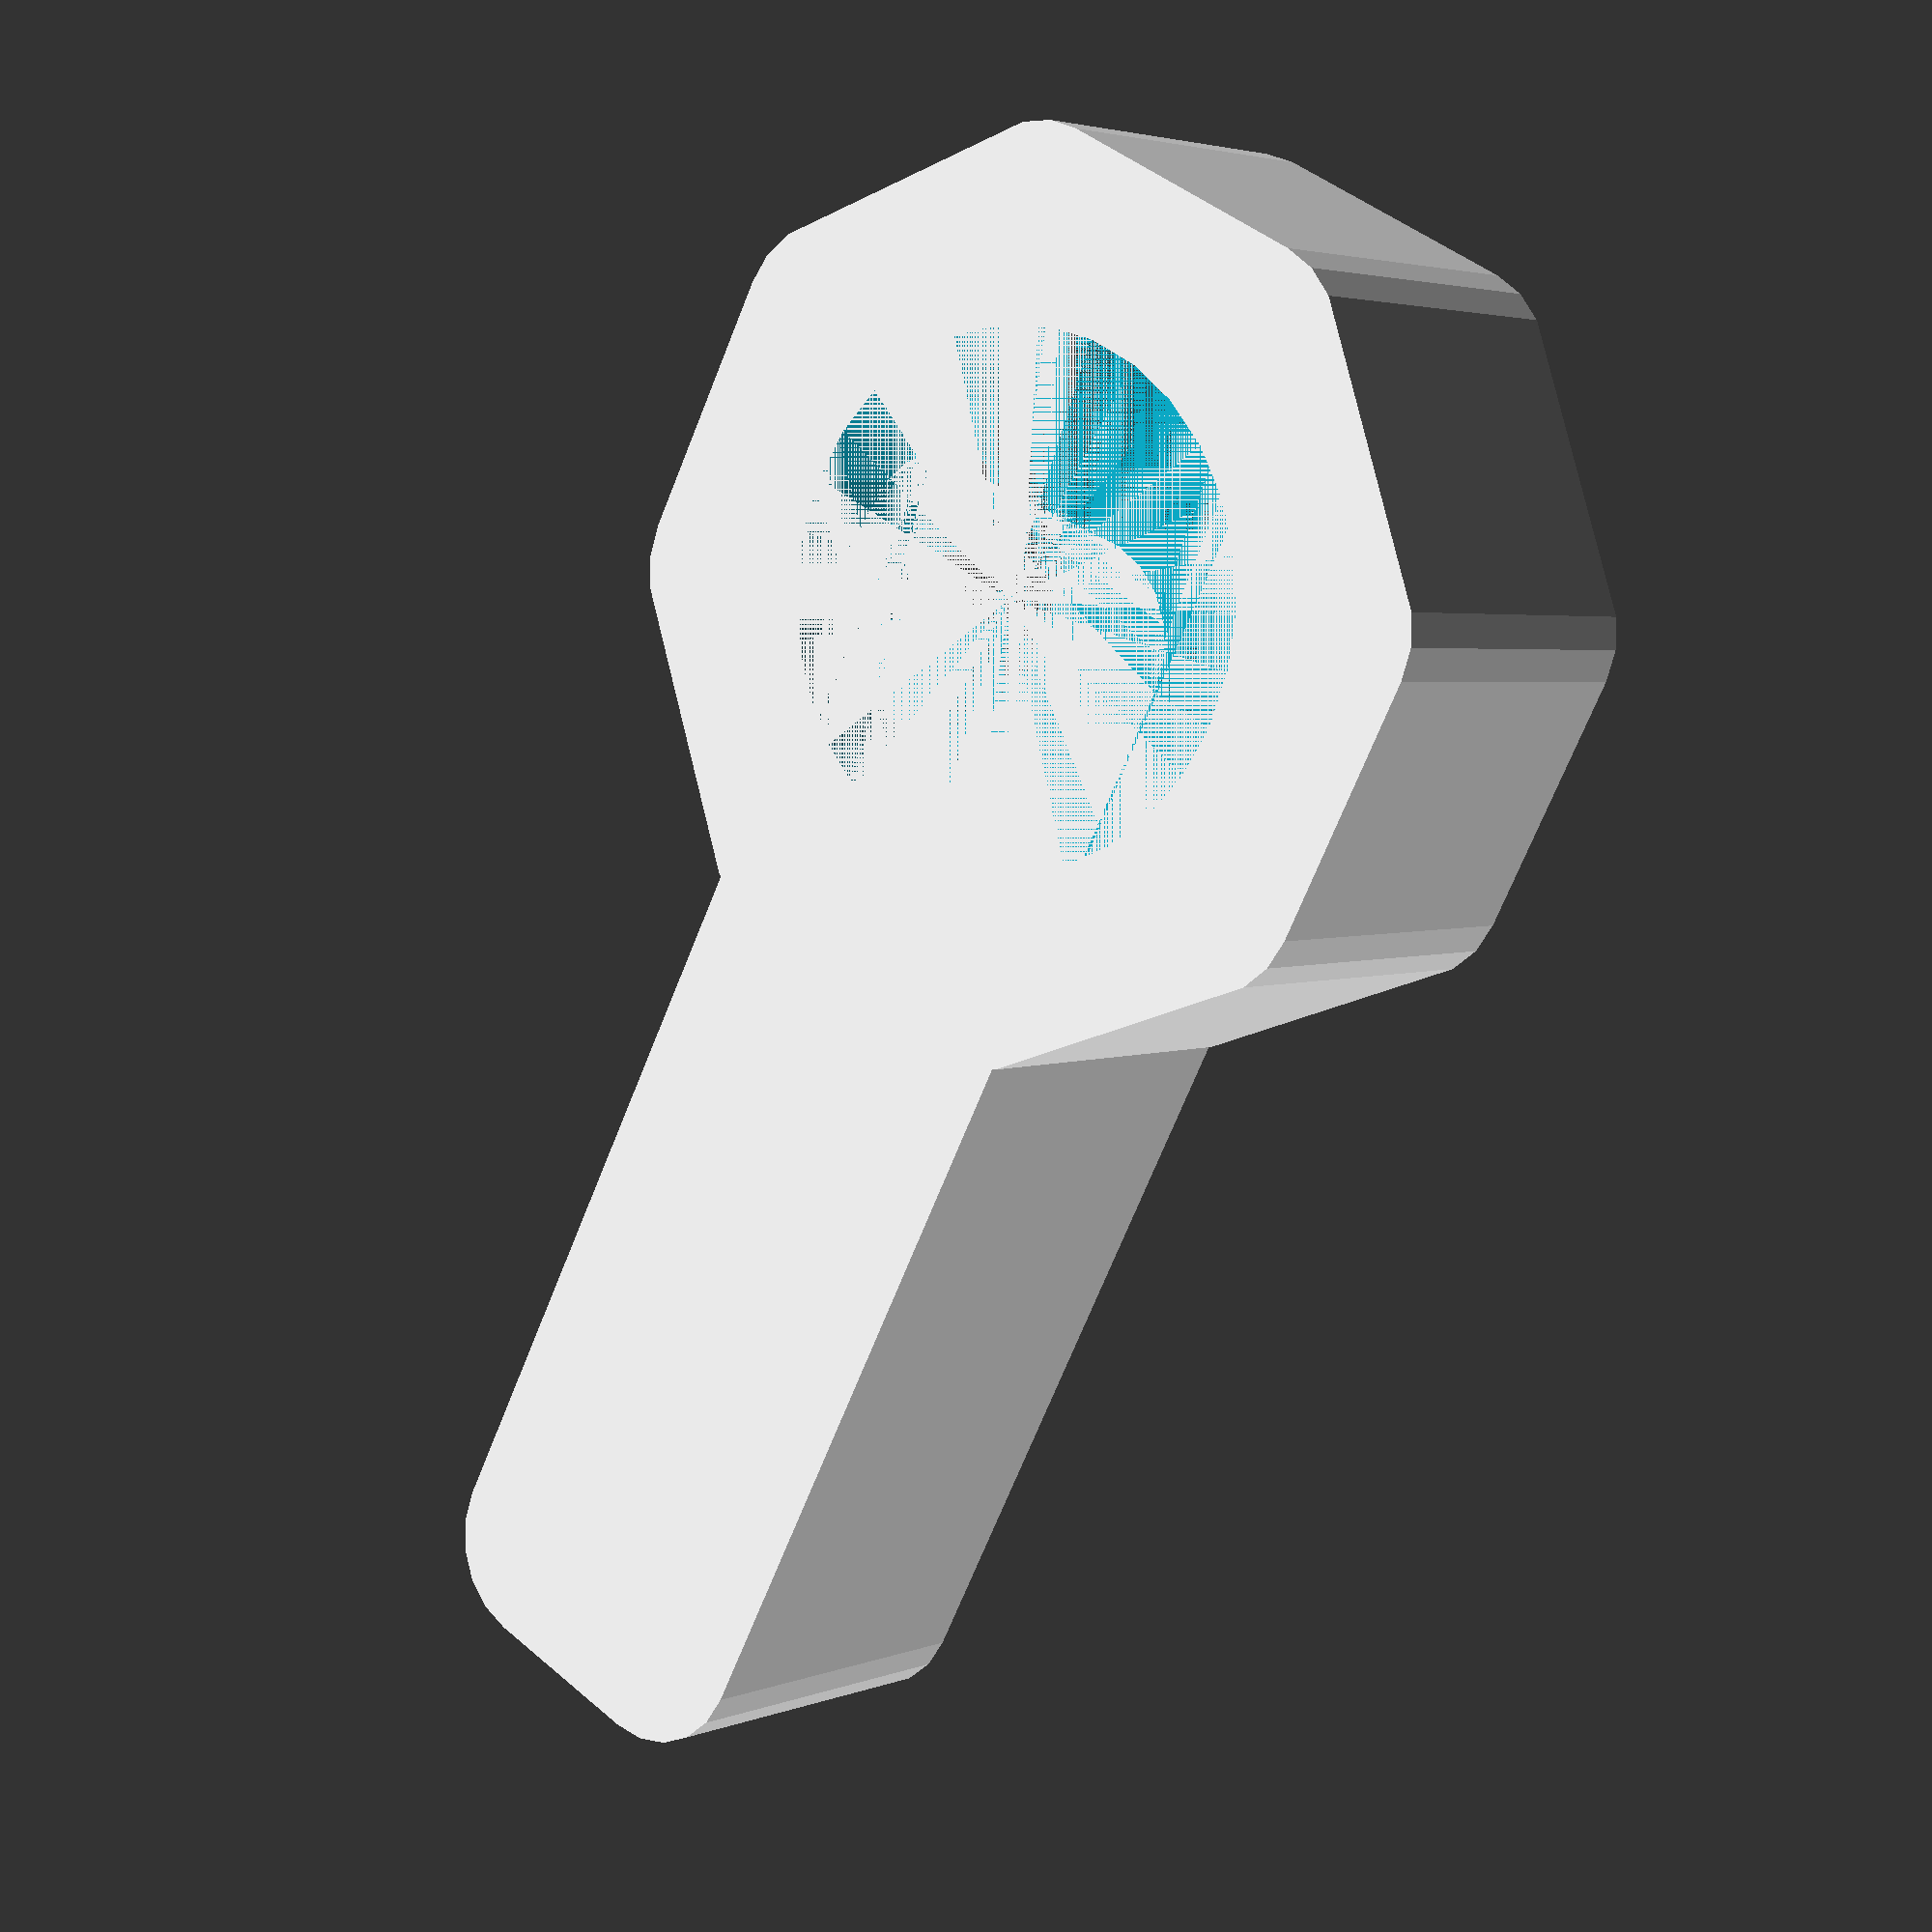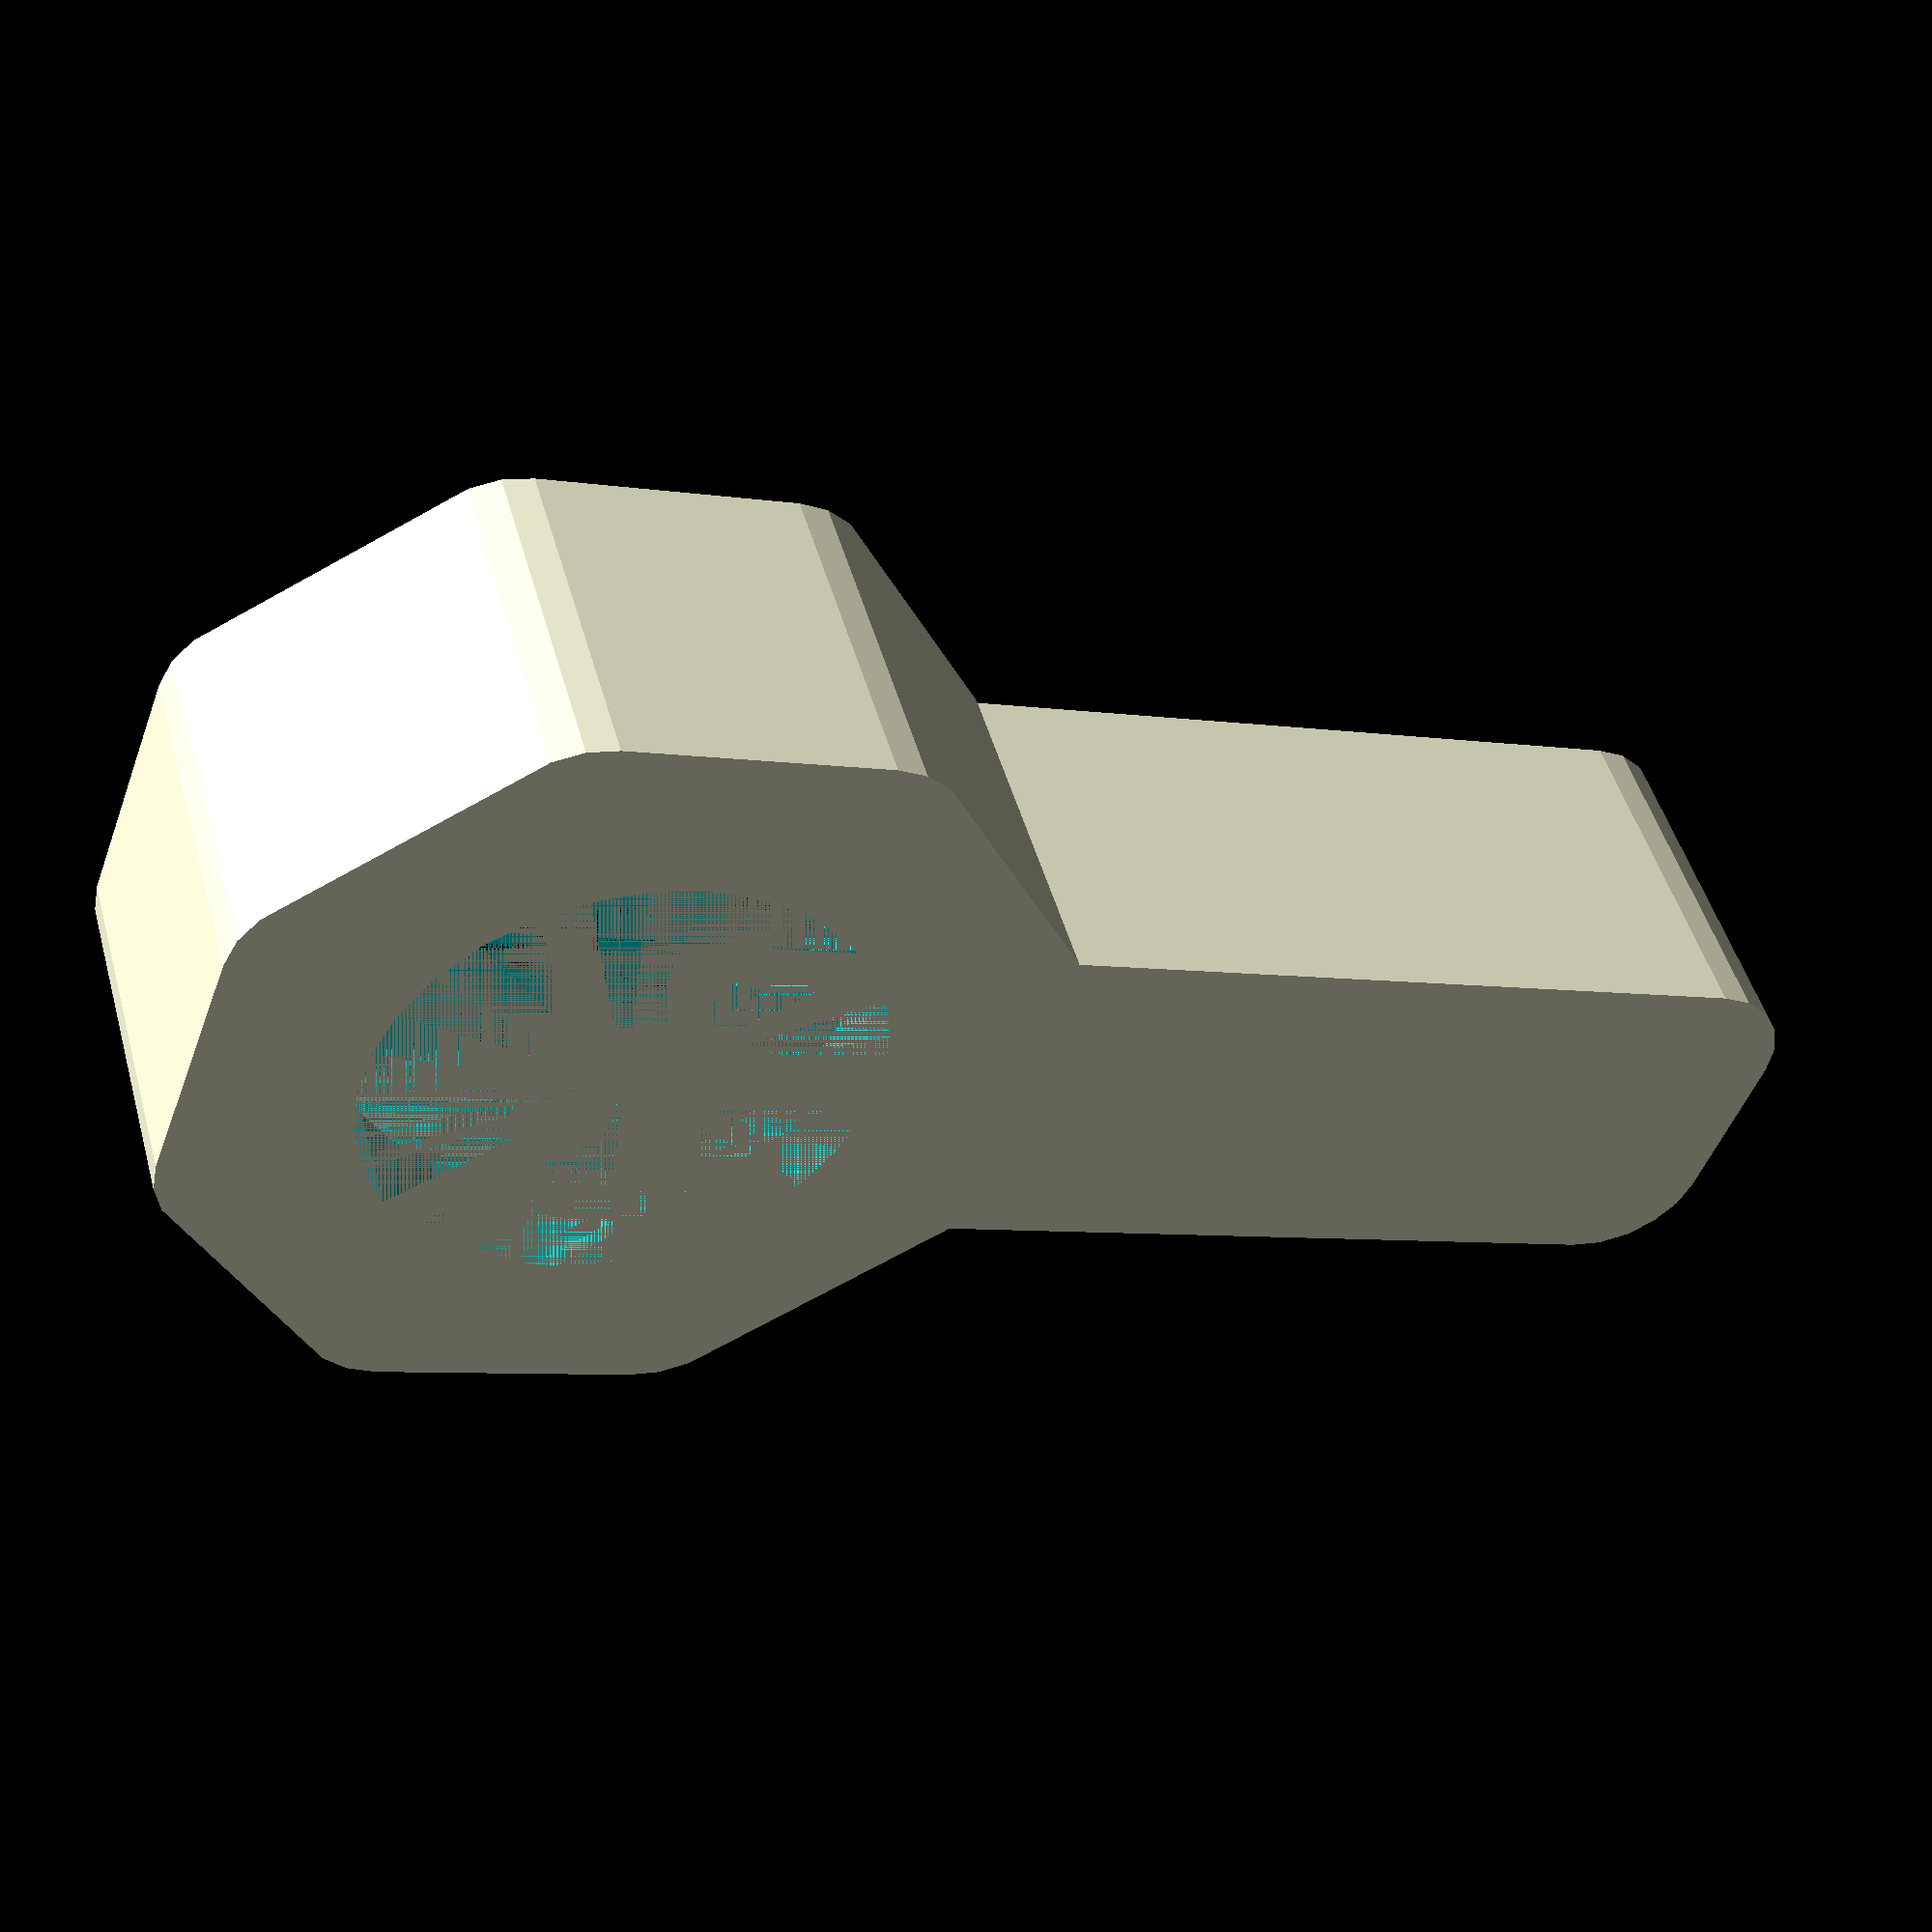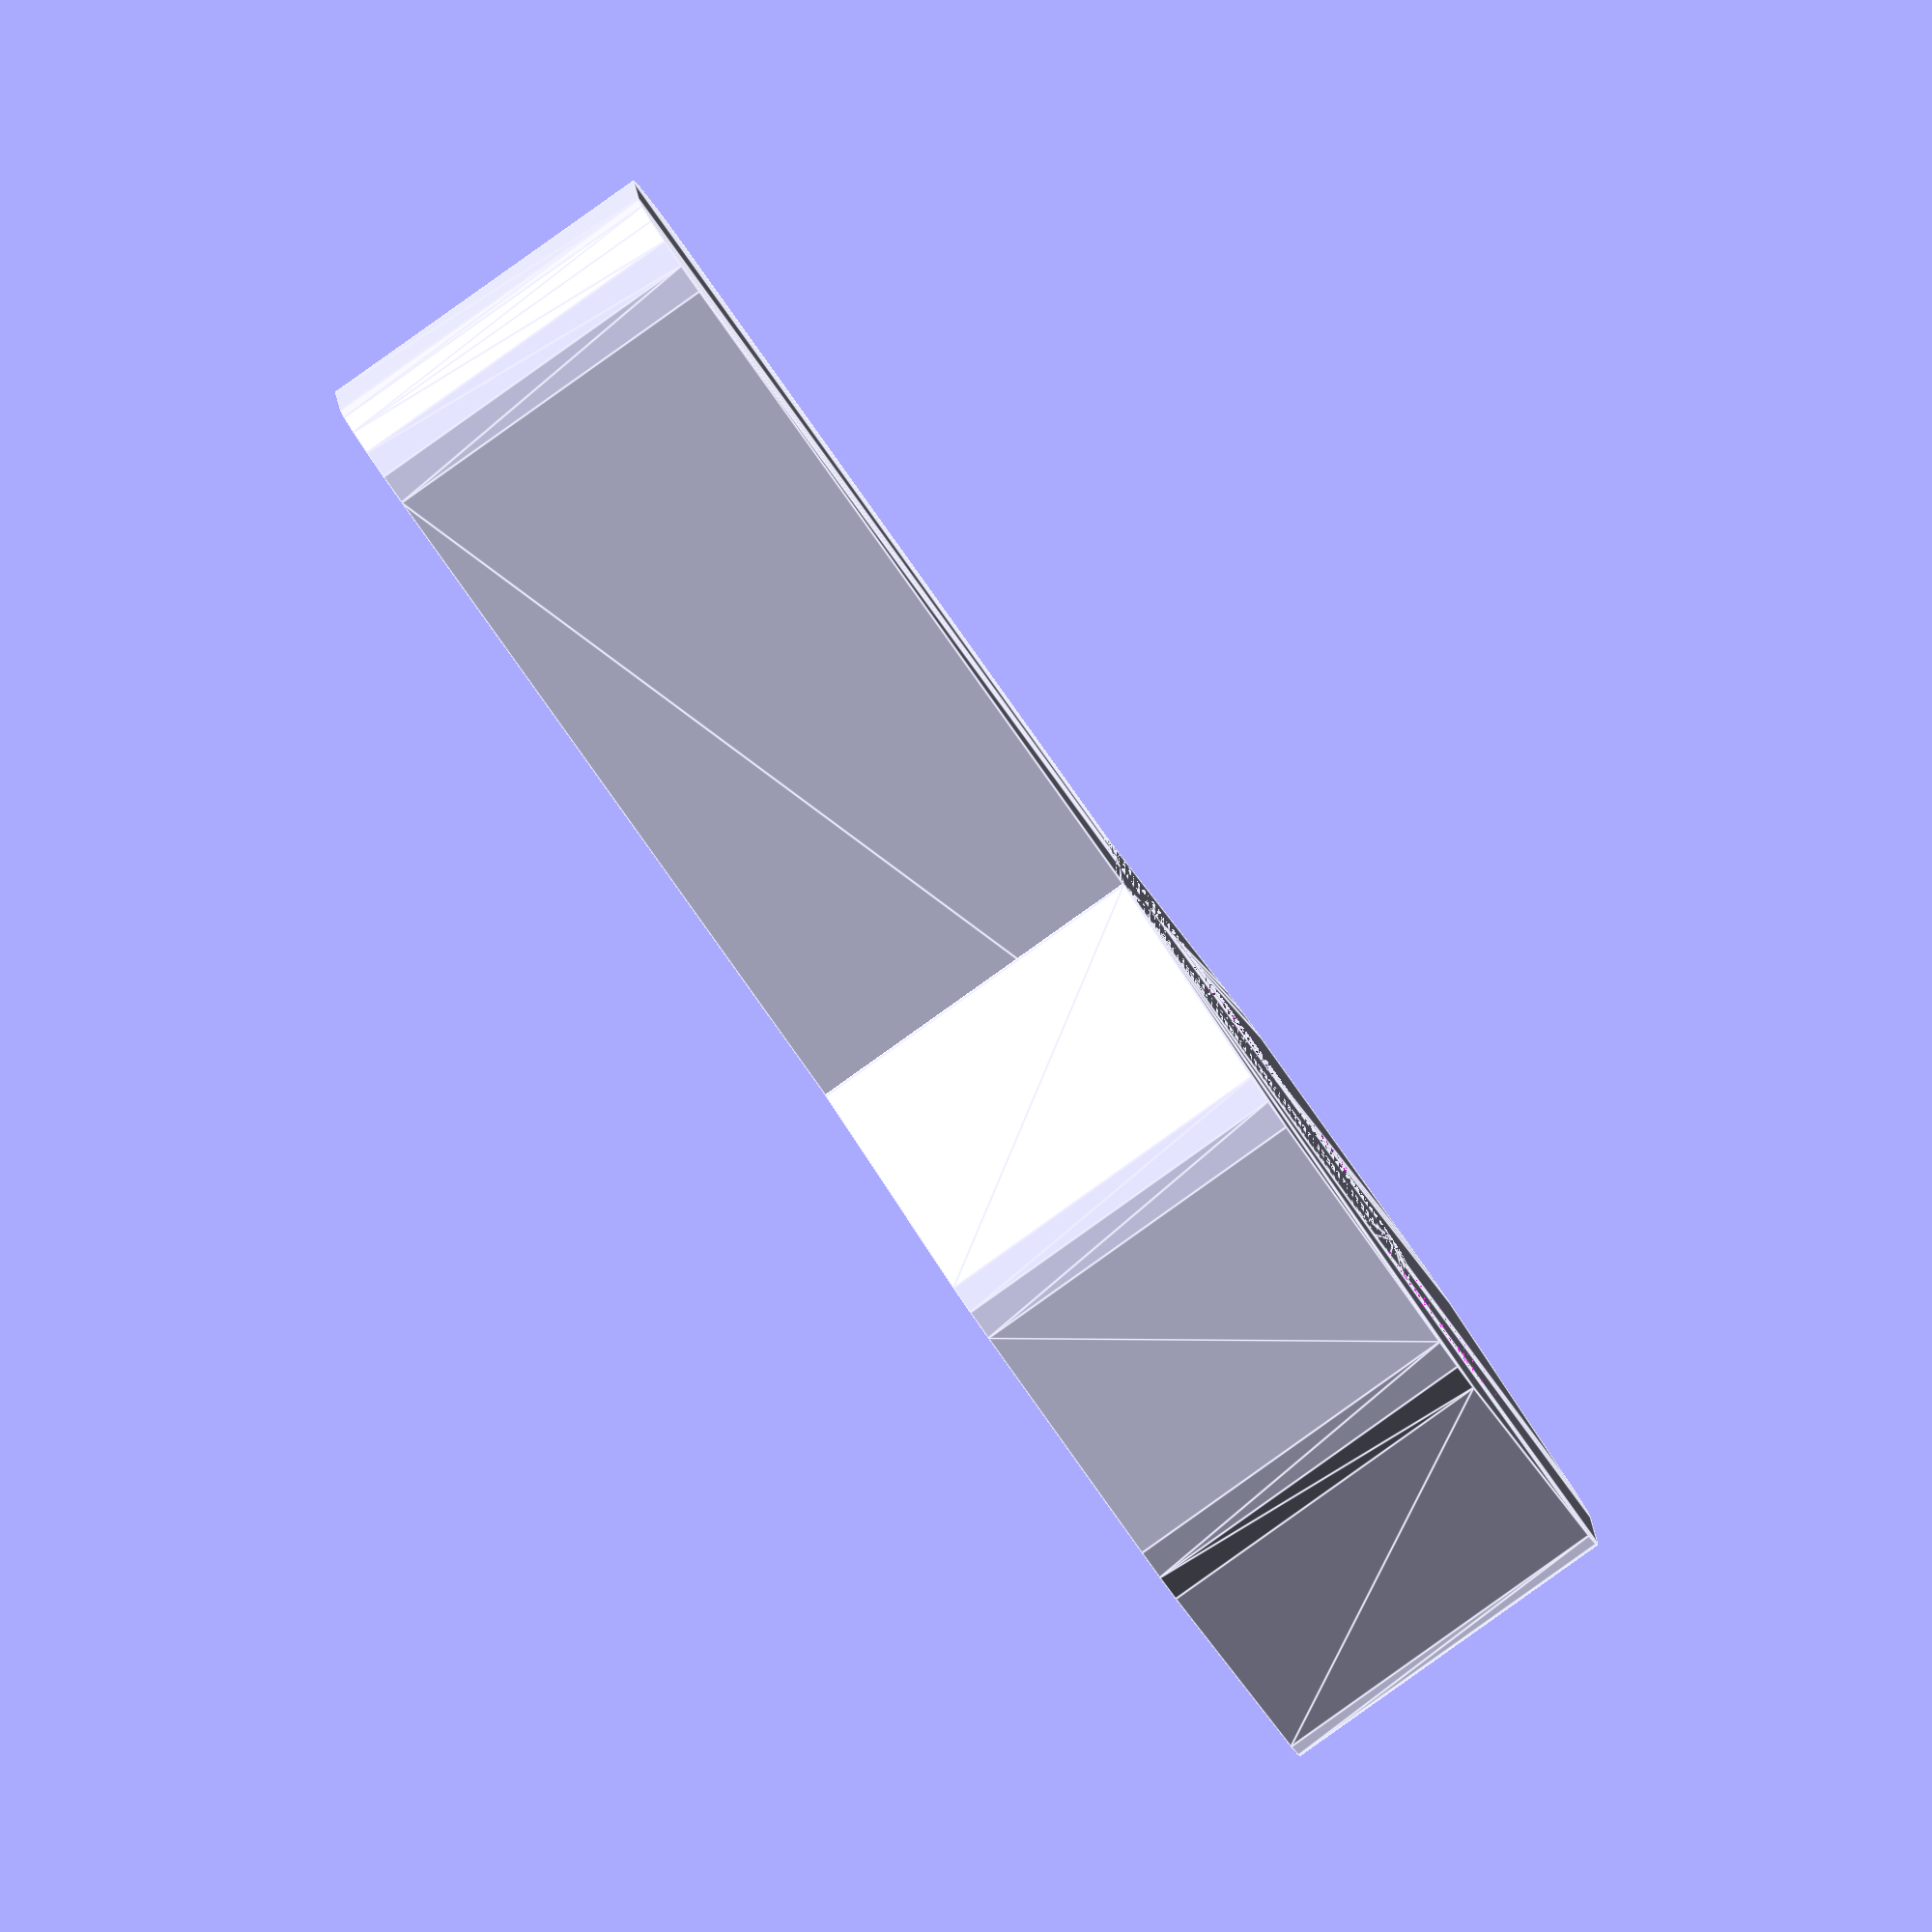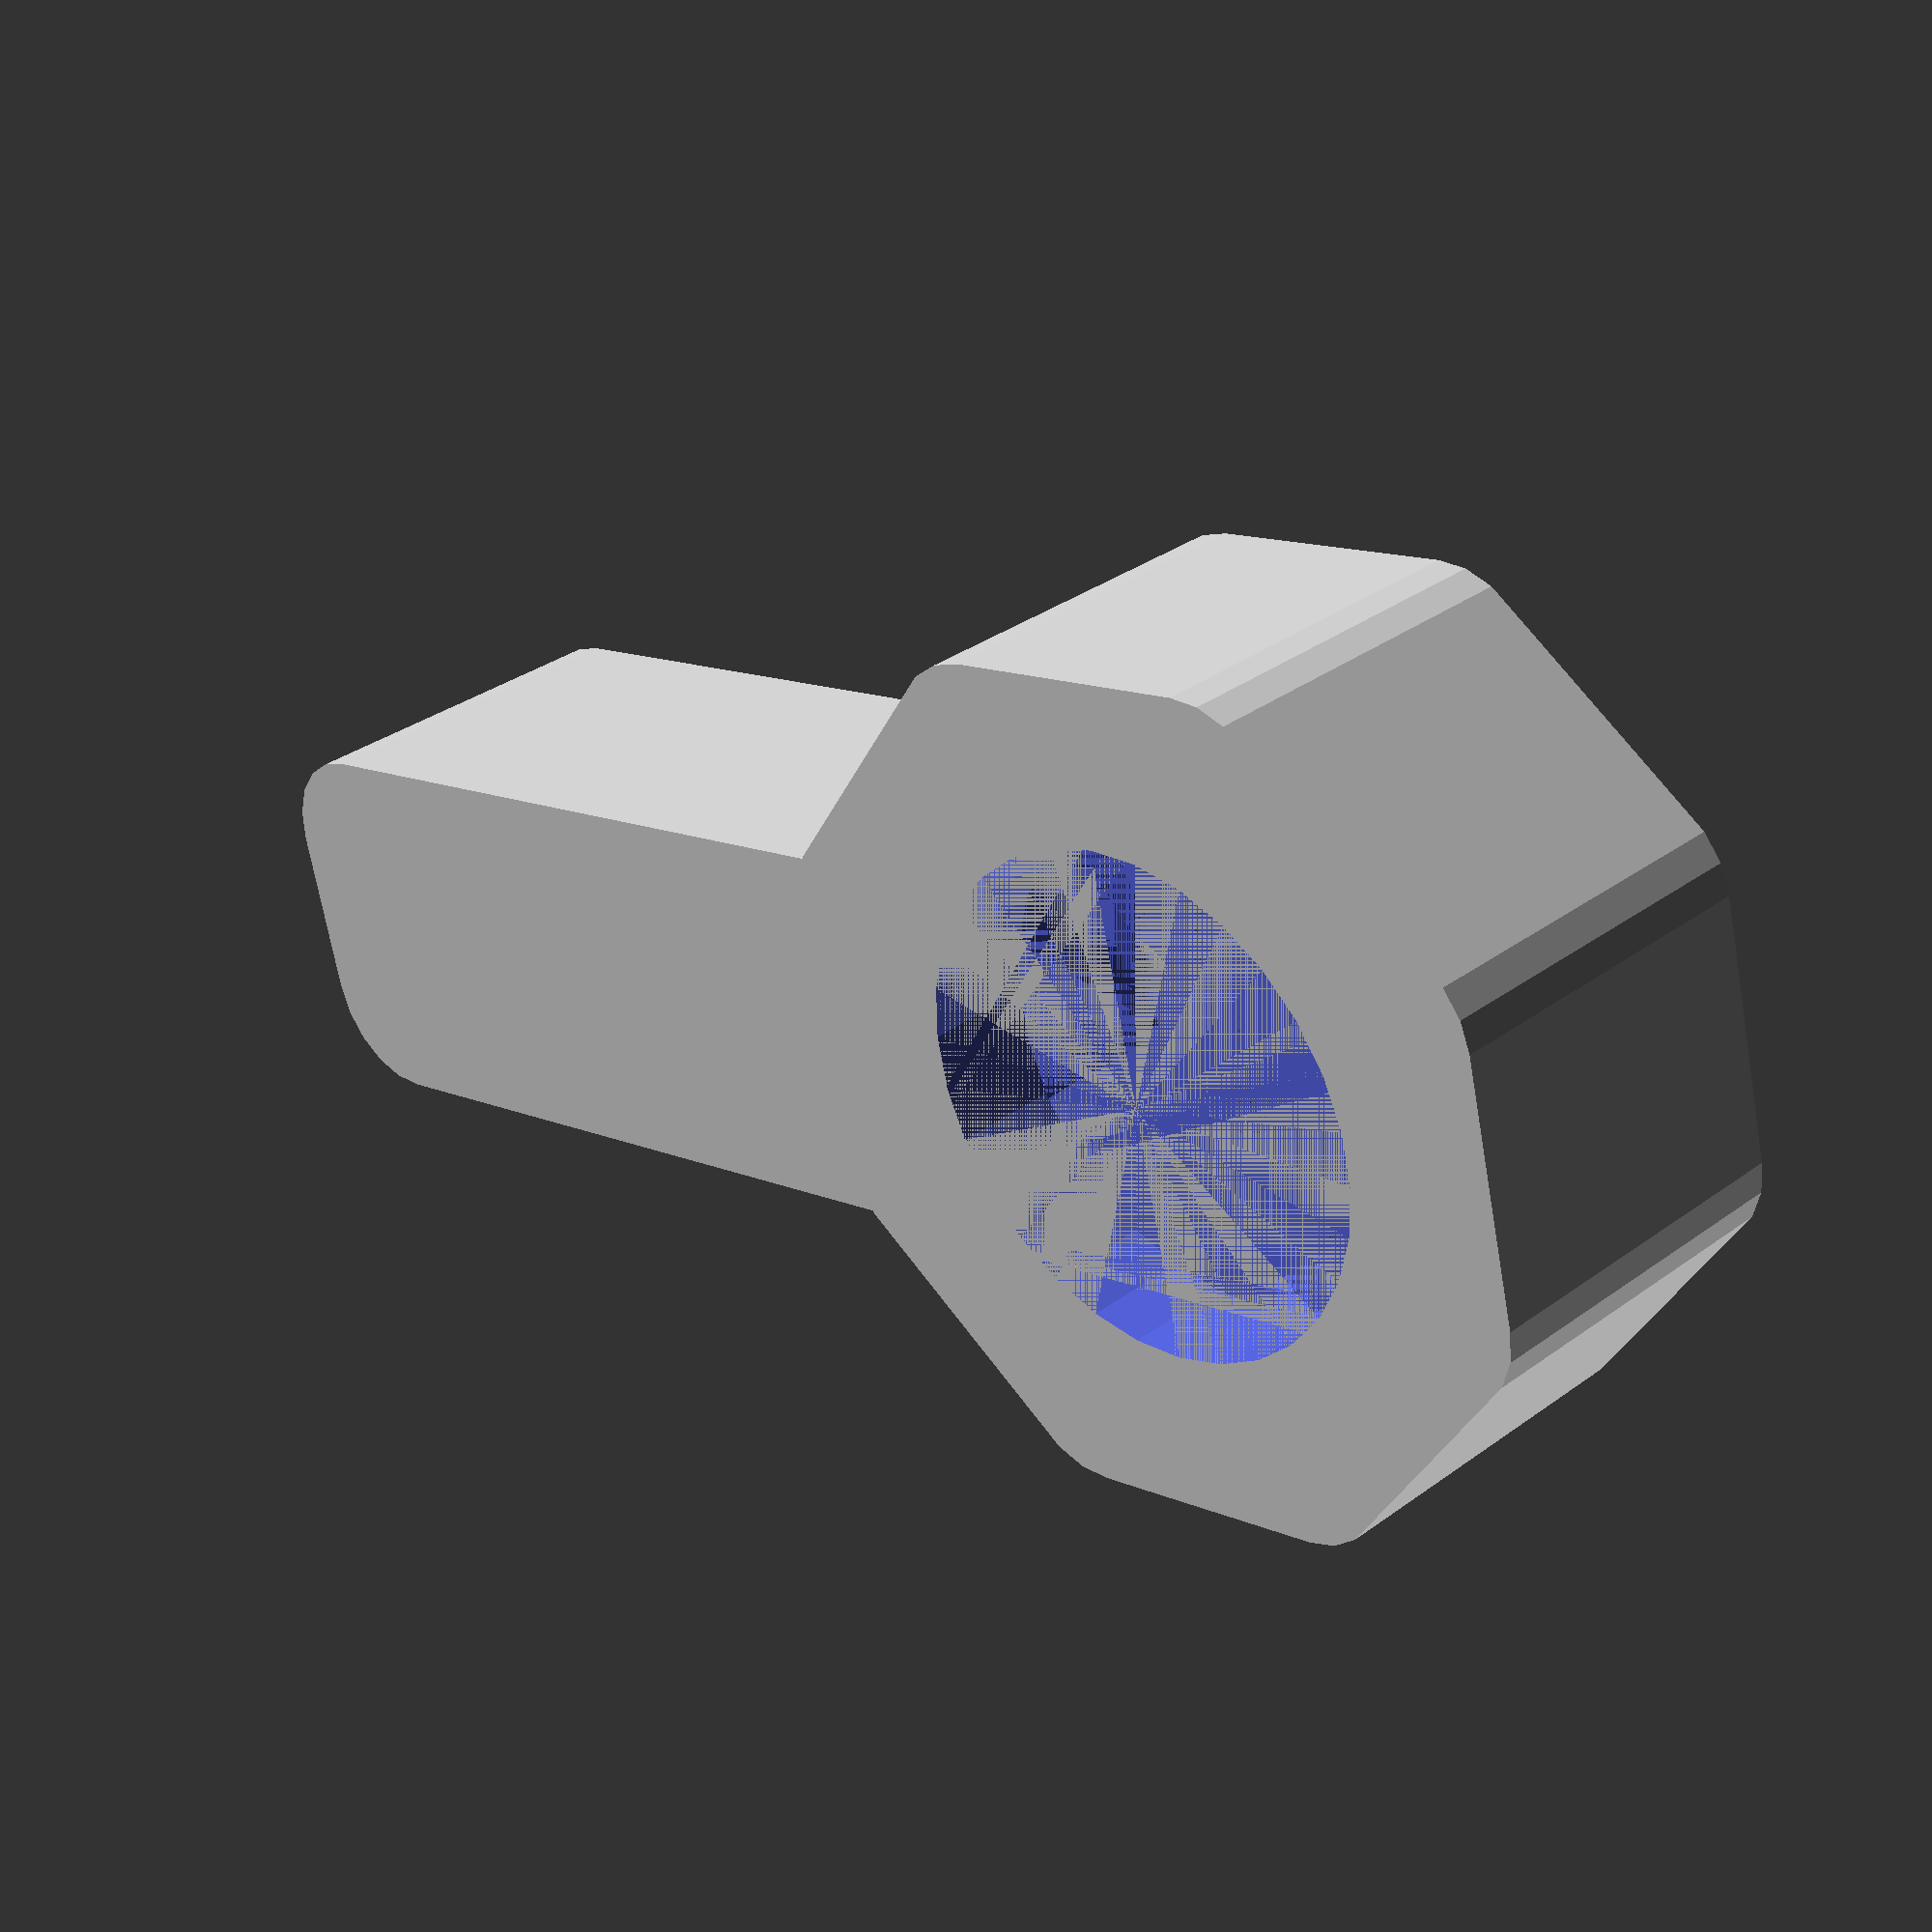
<openscad>
he = 9; // height of the end of the tap
ho = 20; // height of the octogram cylinder
do = 58.4; // diameter of the octogram inscribed circle 54/cos(360/16)
aa = 360/16; // rotation for alignment
wb = 30; // width of the bar
lb = 90; // length of the bar to the center
rb = 8; // fillet radius of the bar
echo(do);

difference() {
    union() { 
        minkowski(){
            $fn=20;
            cylinder(h=1e-14, r=8);
            rotate([0,0,aa]) cylinder(h=he+ho, d=55, $fn=8);
        }
        minkowski() {
            $fn=20;
            cylinder(h=1e-14, r=rb);
            translate([-wb/2+rb,0,0]) cube([wb-2*rb,lb,he+ho]);
        }
    }
    union() {
        rotate([0,0,aa]) cylinder(h=ho, d=do, $fn=8);
        translate([0,0,ho]) cylinder(h=he, d=40.9);
    }
}
</openscad>
<views>
elev=356.7 azim=207.6 roll=37.1 proj=p view=wireframe
elev=132.1 azim=290.1 roll=195.3 proj=p view=solid
elev=86.3 azim=267.1 roll=305.4 proj=o view=edges
elev=328.2 azim=256.2 roll=44.2 proj=p view=wireframe
</views>
